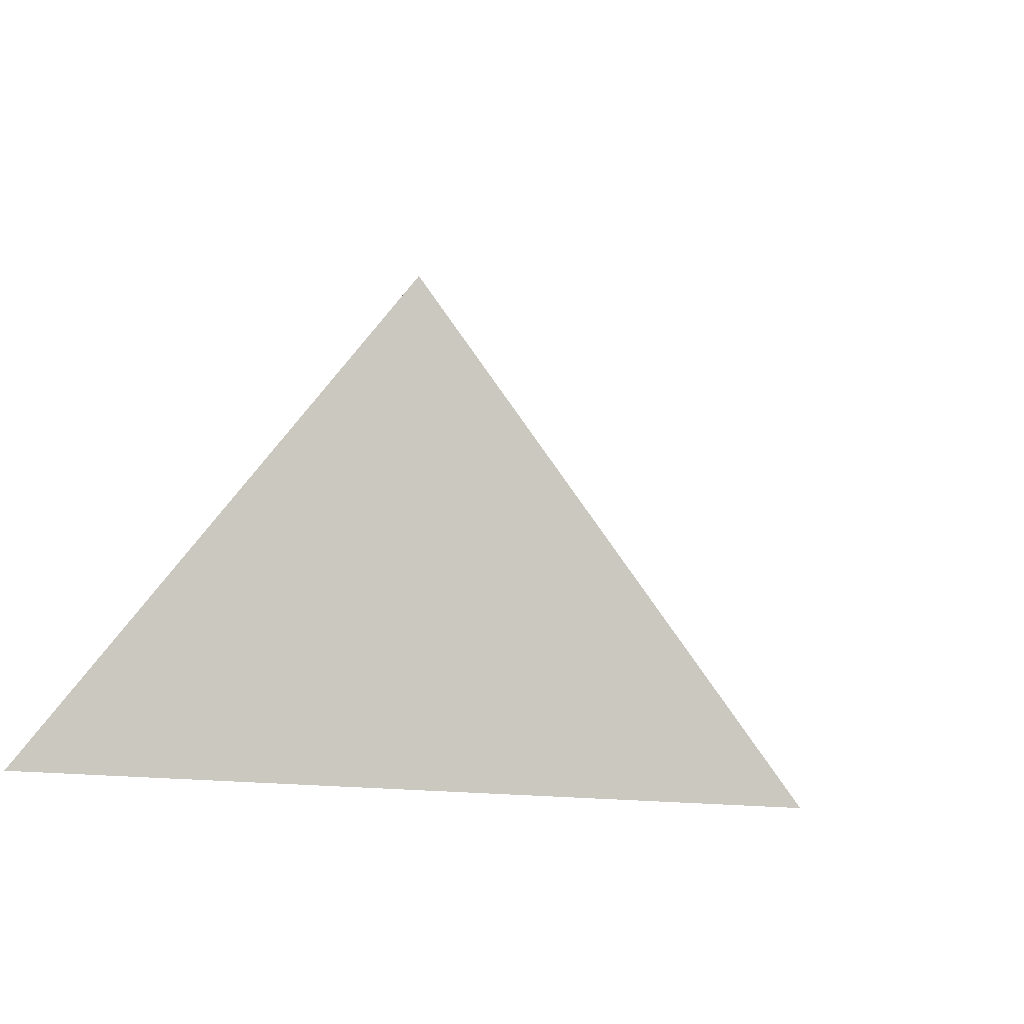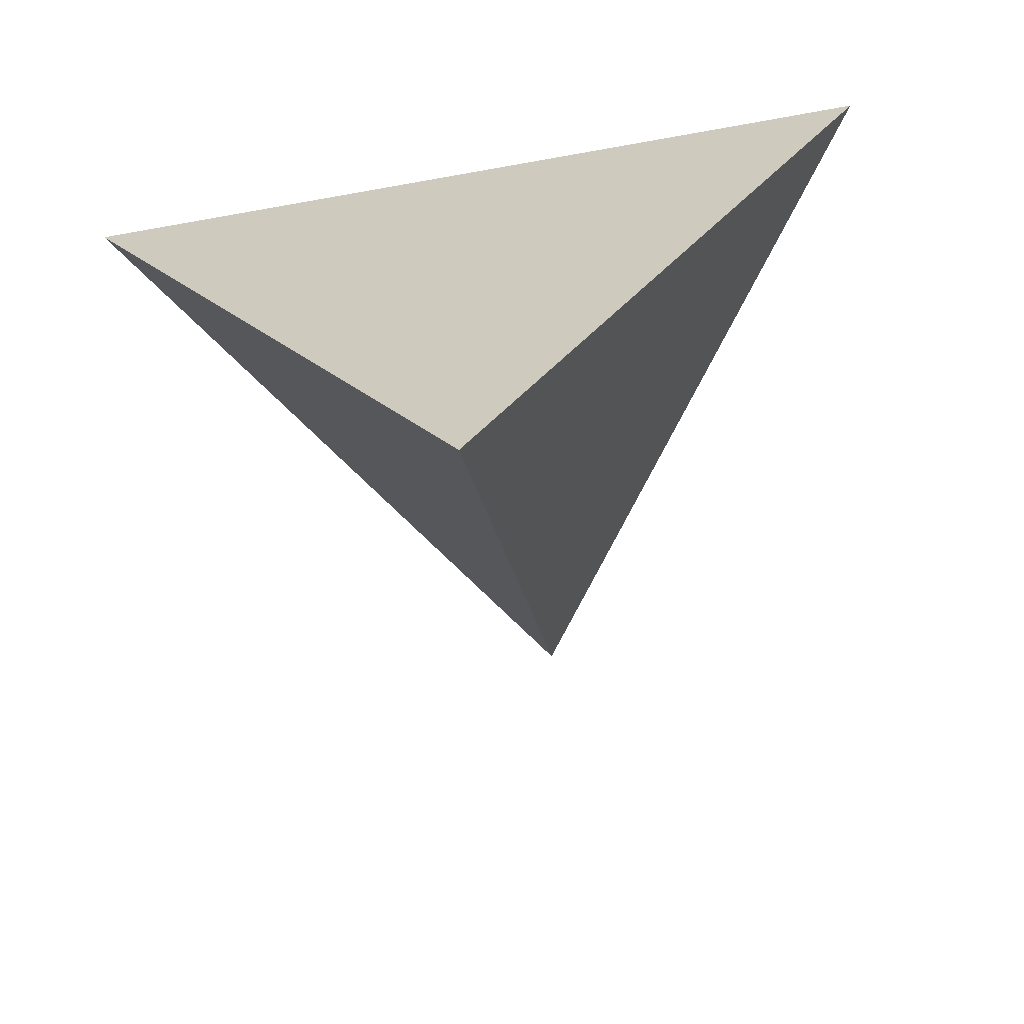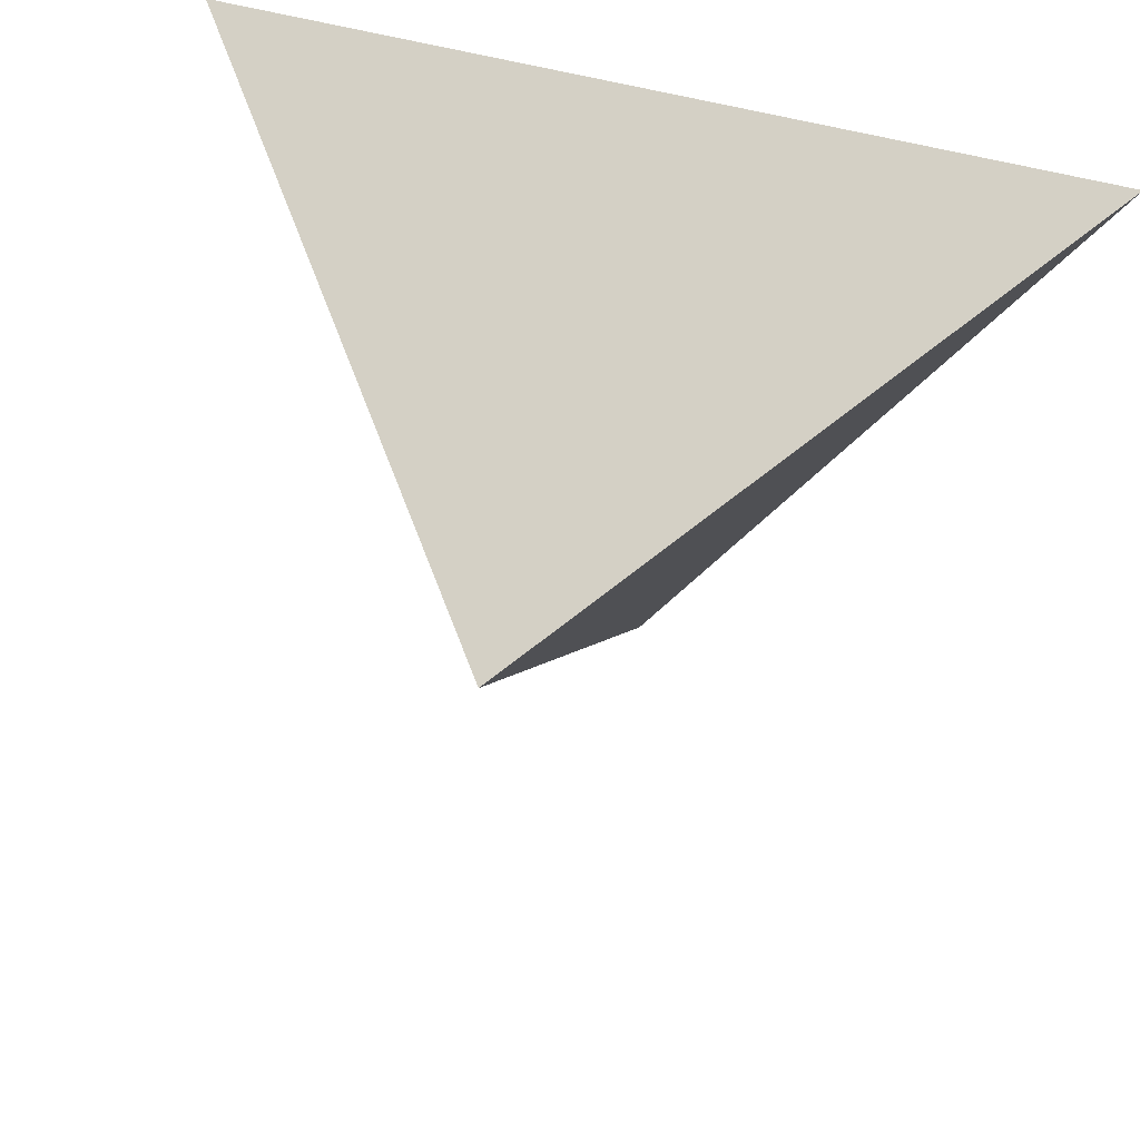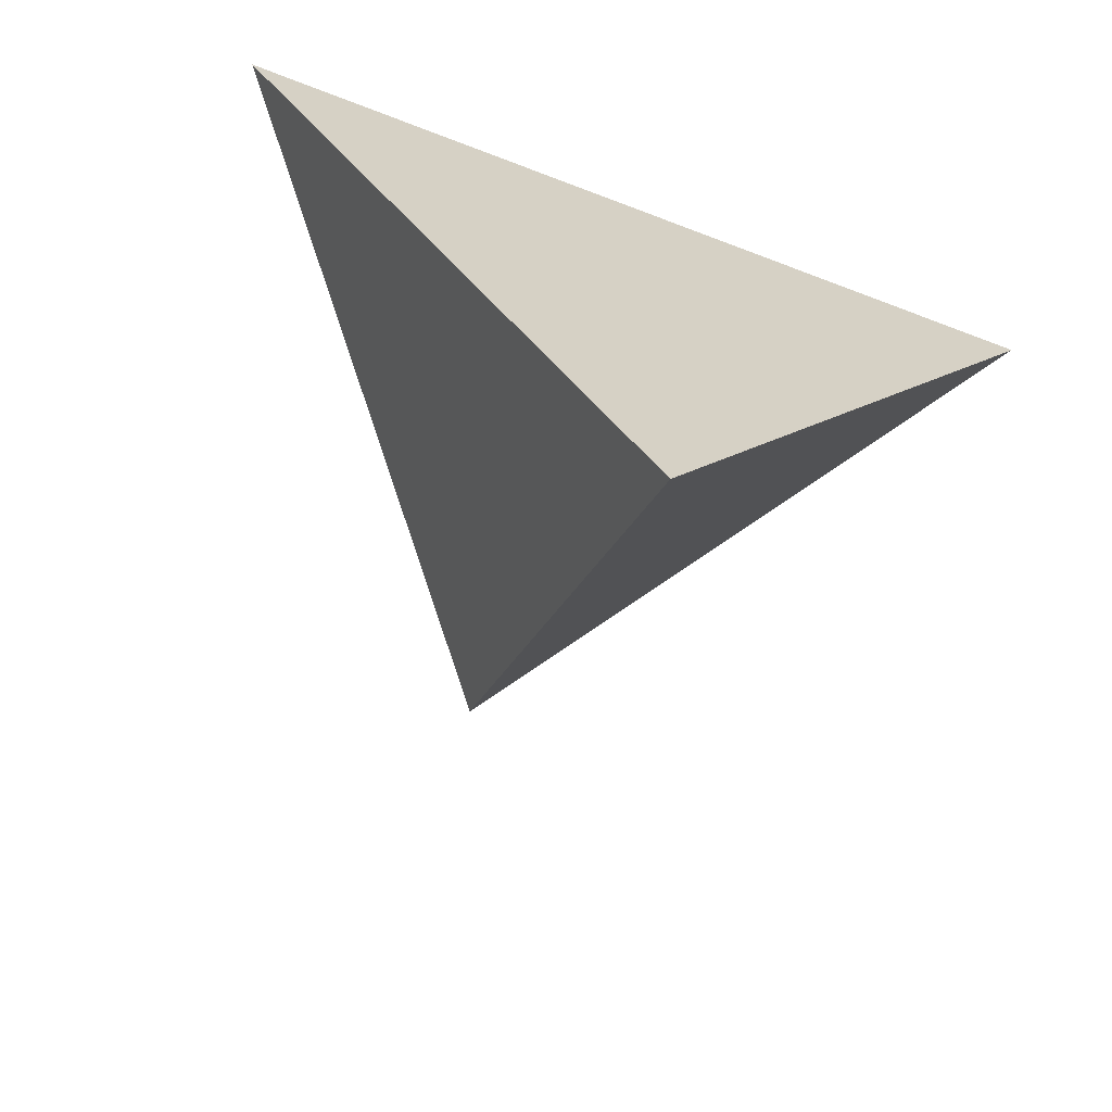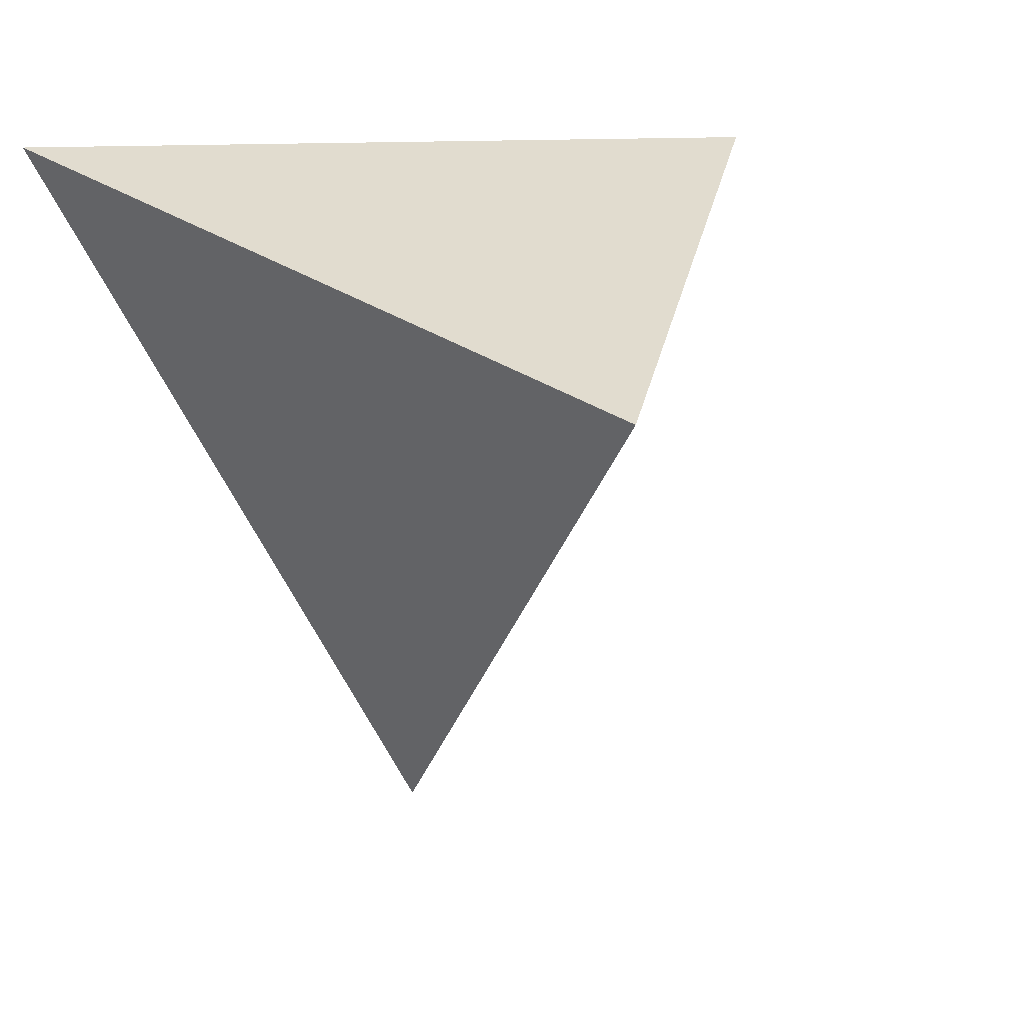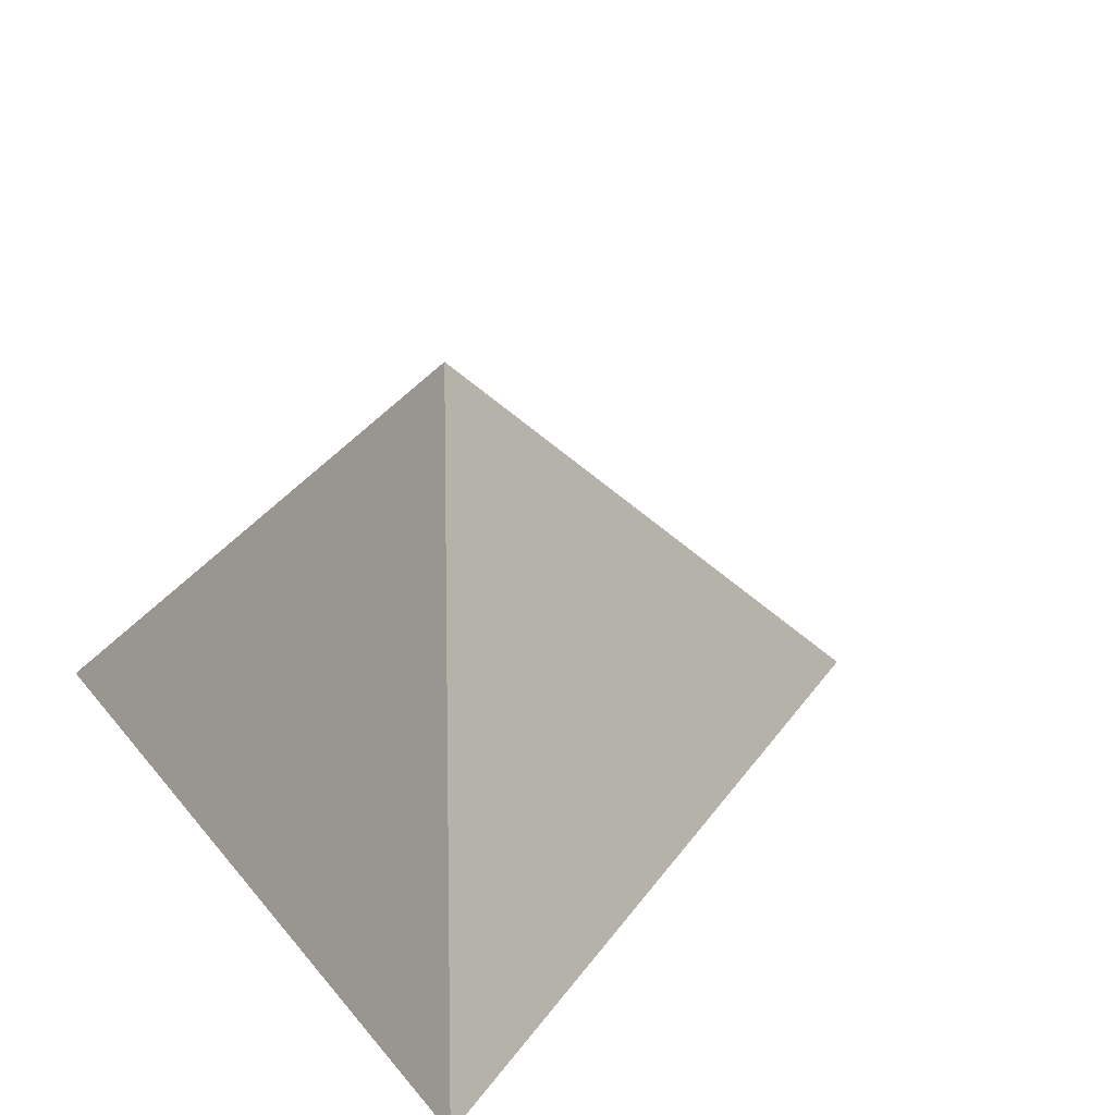
<metadata>
{"format":"obj","ext":"obj","renderer":"f3d","projection":"perspective","resolution":1024,"background":"white","views":[{"elev":22.8,"azim":125.3,"up":"+Y"},{"elev":-63.5,"azim":10.4,"up":"+Z"},{"elev":49.4,"azim":-162.1,"up":"+Z"},{"elev":-66.0,"azim":-21.1,"up":"+Z"},{"elev":10.7,"azim":152.3,"up":"+Z"},{"elev":29.8,"azim":58.4,"up":"+Y"}]}
</metadata>
<code>
o Cone_Cone.001
v 5.164 1.208 0.5001
v 5.597 1.208 1.25
v 4.731 1.208 1.25
v 5.164 1.708 1
f 1 4 2
f 2 4 3
f 3 4 1
f 1 2 3

</code>
